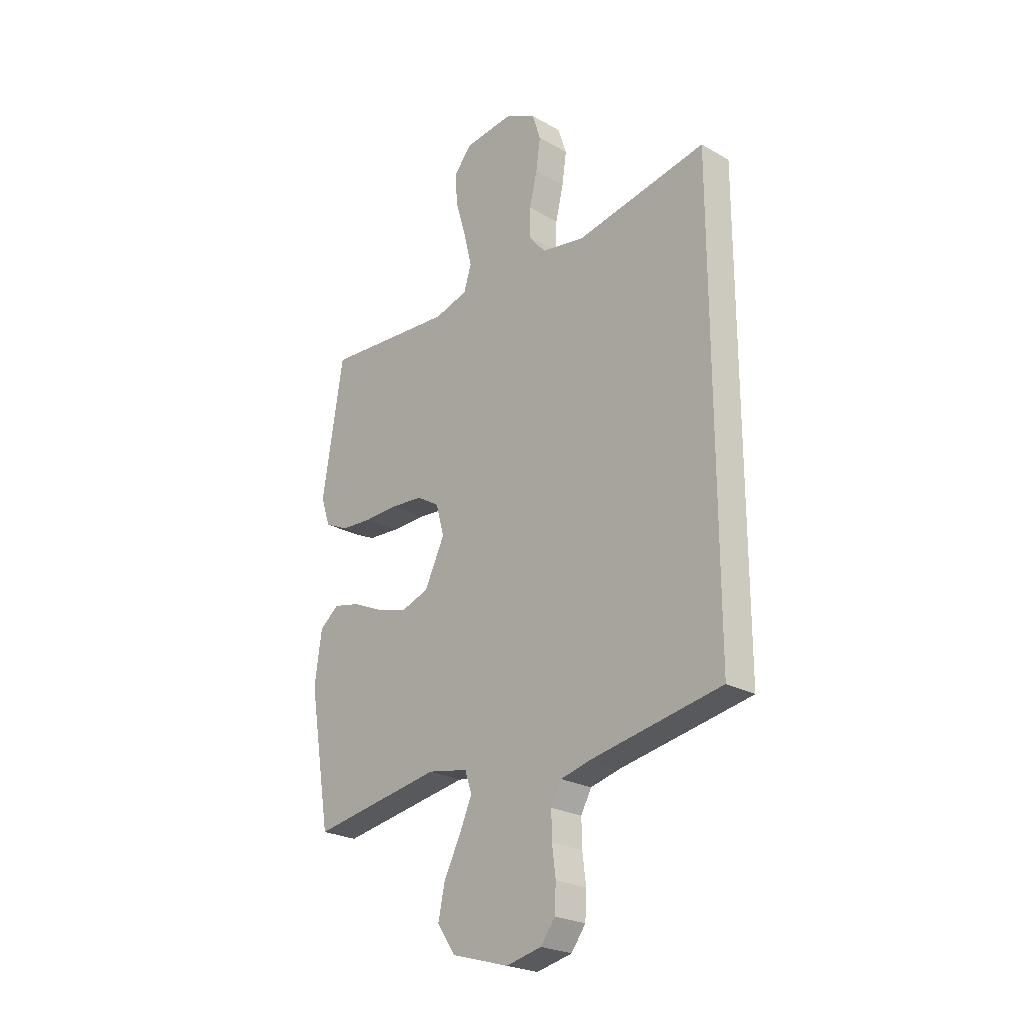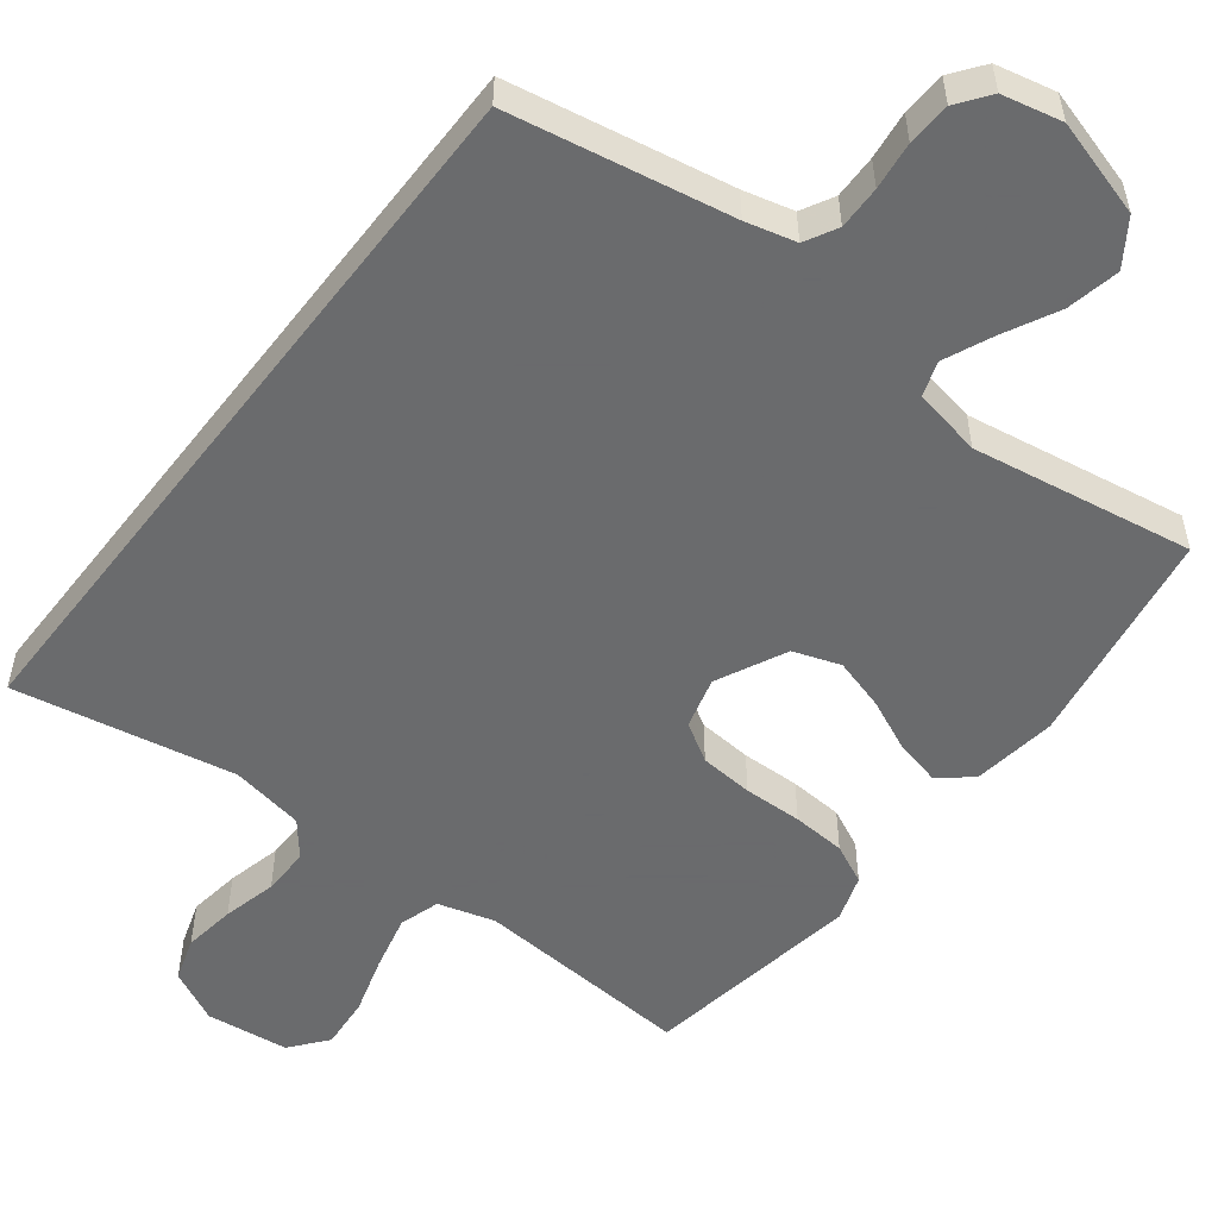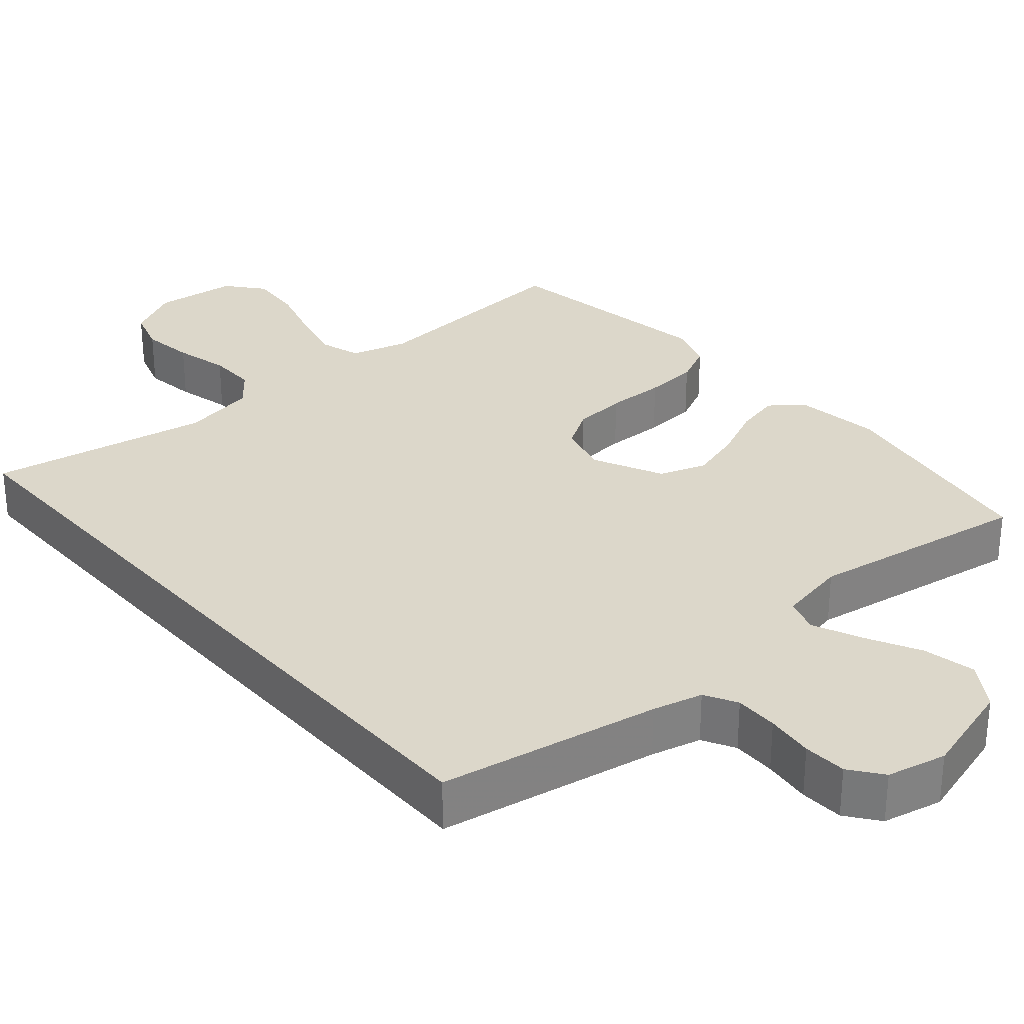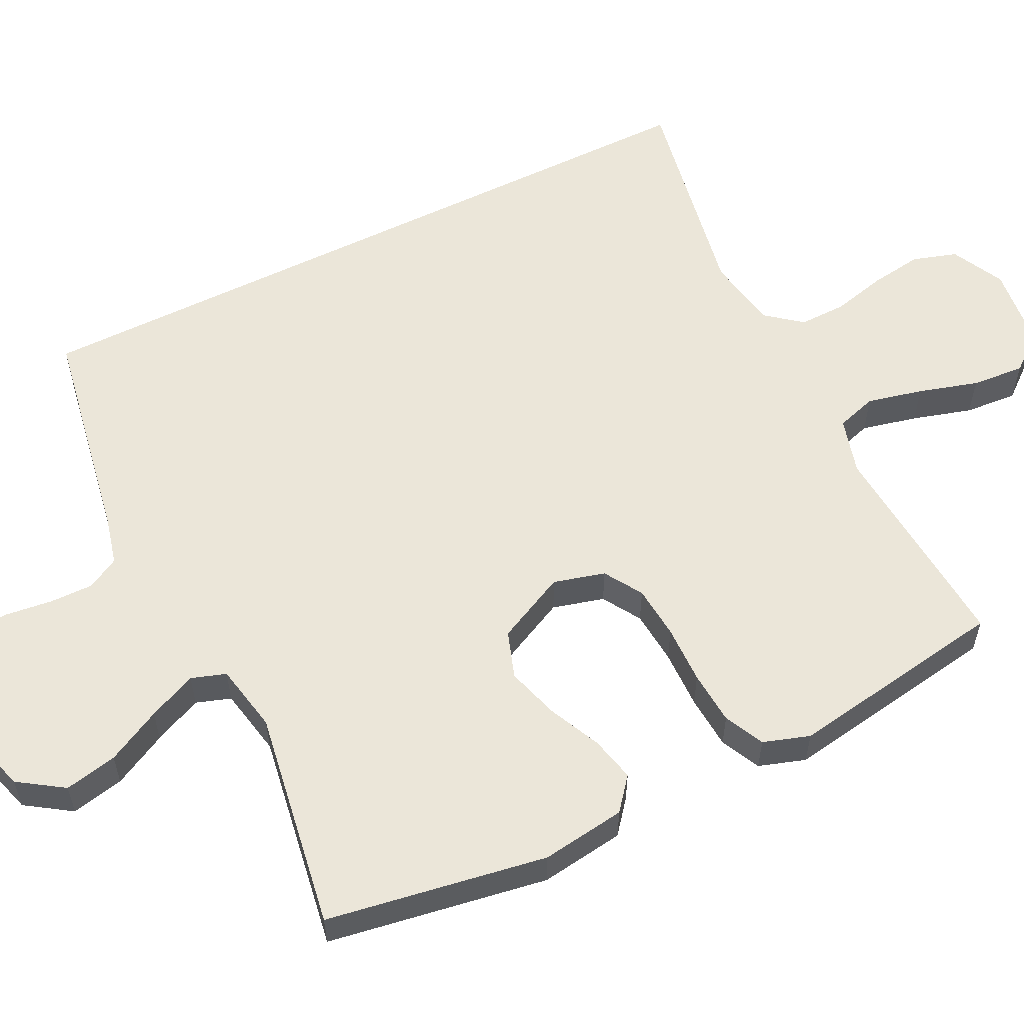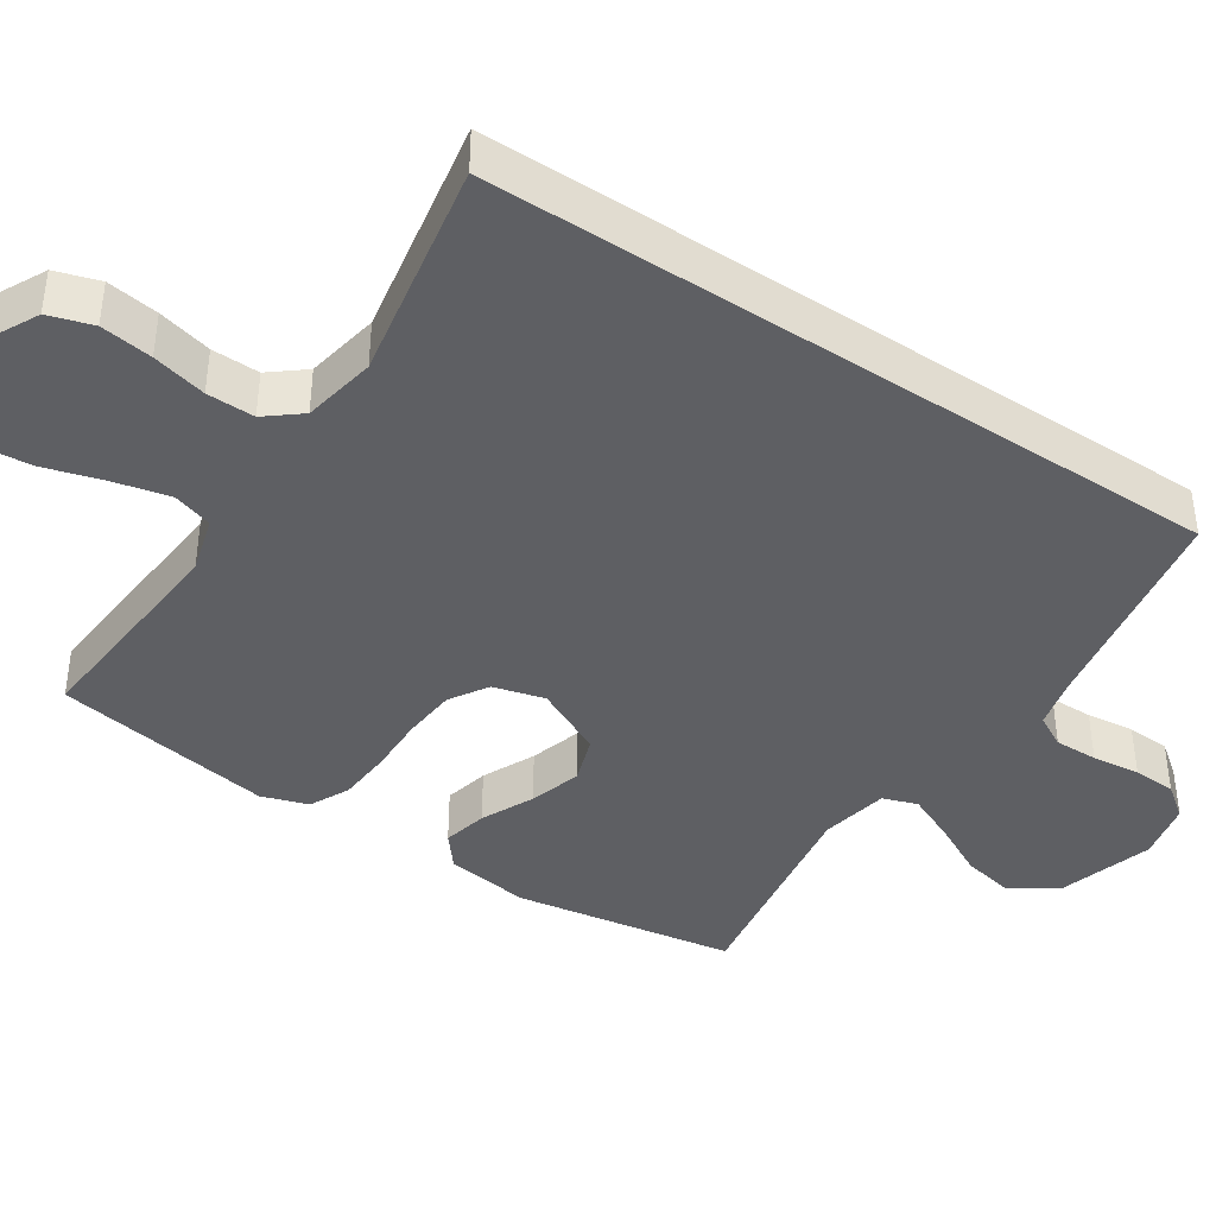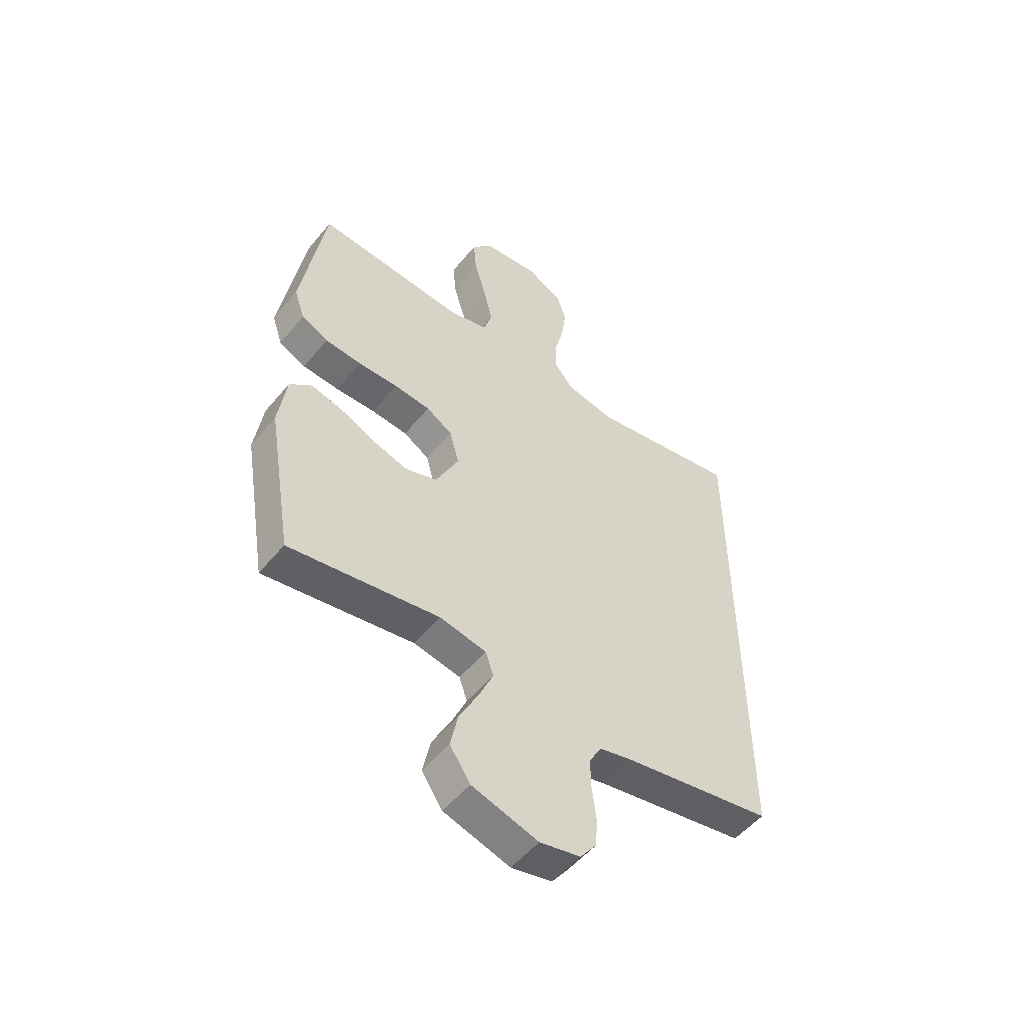
<metadata>
{"format":"obj","ext":"obj","renderer":"f3d","projection":"perspective","resolution":1024,"background":"white","views":[{"elev":-24.3,"azim":47.0,"up":"+Z"},{"elev":-53.2,"azim":142.4,"up":"+Y"},{"elev":30.4,"azim":139.1,"up":"+Y"},{"elev":57.2,"azim":-116.5,"up":"+Y"},{"elev":-40.9,"azim":56.3,"up":"+Y"},{"elev":-52.8,"azim":-38.4,"up":"+Z"}]}
</metadata>
<code>
v -0.5 0.07 -0.5
v -0.55 0.07 -0.2
v -0.534 0.07 -0.085
v -0.49 0.07 -0.049
v -0.429 0.07 -0.063
v -0.357 0.07 -0.096
v -0.286 0.07 -0.117
v -0.222 0.07 -0.095
v -0.176 0.07 0
v -0.195 0.07 0.07
v -0.247 0.07 0.102
v -0.32 0.07 0.108
v -0.4 0.07 0.106
v -0.473 0.07 0.111
v -0.527 0.07 0.137
v -0.548 0.07 0.2
v -0.5 0.07 0.5
v -0.2 0.07 0.478
v -0.123 0.07 0.5
v -0.106 0.07 0.555
v -0.124 0.07 0.631
v -0.148 0.07 0.712
v -0.154 0.07 0.784
v -0.113 0.07 0.834
v 0 0.07 0.847
v 0.072 0.07 0.811
v 0.091 0.07 0.751
v 0.081 0.07 0.68
v 0.063 0.07 0.606
v 0.062 0.07 0.541
v 0.1 0.07 0.494
v 0.2 0.07 0.476
v 0.5 0.07 0.532
v 0.5 0.07 -0.468
v 0.2 0.07 -0.522
v 0.132 0.07 -0.539
v 0.108 0.07 -0.583
v 0.109 0.07 -0.642
v 0.117 0.07 -0.707
v 0.114 0.07 -0.766
v 0.081 0.07 -0.81
v 0 0.07 -0.828
v -0.132 0.07 -0.789
v -0.173 0.07 -0.728
v -0.158 0.07 -0.656
v -0.12 0.07 -0.582
v -0.091 0.07 -0.516
v -0.107 0.07 -0.469
v -0.2 0.07 -0.451
v -0.5 0 -0.5
v -0.55 0 -0.2
v -0.534 0 -0.085
v -0.49 0 -0.049
v -0.429 0 -0.063
v -0.357 0 -0.096
v -0.286 0 -0.117
v -0.222 0 -0.095
v -0.176 0 0
v -0.195 0 0.07
v -0.247 0 0.102
v -0.32 0 0.108
v -0.4 0 0.106
v -0.473 0 0.111
v -0.527 0 0.137
v -0.548 0 0.2
v -0.5 0 0.5
v -0.2 0 0.478
v -0.123 0 0.5
v -0.106 0 0.555
v -0.124 0 0.631
v -0.148 0 0.712
v -0.154 0 0.784
v -0.113 0 0.834
v 0 0 0.847
v 0.072 0 0.811
v 0.091 0 0.751
v 0.081 0 0.68
v 0.063 0 0.606
v 0.062 0 0.541
v 0.1 0 0.494
v 0.2 0 0.476
v 0.5 0 0.532
v 0.5 0 -0.468
v 0.2 0 -0.522
v 0.132 0 -0.539
v 0.108 0 -0.583
v 0.109 0 -0.642
v 0.117 0 -0.707
v 0.114 0 -0.766
v 0.081 0 -0.81
v 0 0 -0.828
v -0.132 0 -0.789
v -0.173 0 -0.728
v -0.158 0 -0.656
v -0.12 0 -0.582
v -0.091 0 -0.516
v -0.107 0 -0.469
v -0.2 0 -0.451
f 44 45 46
f 43 44 46
f 42 43 46
f 41 42 46
f 40 41 46
f 39 40 46
f 38 39 46
f 37 38 46 47
f 36 37 47 48
f 32 33 34 35
f 35 36 48
f 32 35 48
f 31 32 48
f 27 28 29
f 26 27 29
f 25 26 29
f 24 25 29
f 23 24 29
f 22 23 29
f 21 22 29
f 20 21 29 30
f 31 48 49
f 30 31 49
f 20 30 49
f 19 20 49
f 16 17 18
f 15 16 18
f 14 15 18
f 13 14 18
f 12 13 18
f 4 5 6
f 3 4 6
f 2 3 6
f 1 2 6
f 49 1 6
f 49 6 7
f 11 12 18 19
f 10 11 19
f 9 10 19
f 9 19 49
f 8 9 49
f 7 8 49
f 95 94 93
f 95 93 92
f 95 92 91
f 95 91 90
f 95 90 89
f 95 89 88
f 95 88 87
f 96 95 87 86
f 97 96 86 85
f 84 83 82 81
f 97 85 84
f 97 84 81
f 97 81 80
f 78 77 76
f 78 76 75
f 78 75 74
f 78 74 73
f 78 73 72
f 78 72 71
f 78 71 70
f 79 78 70 69
f 98 97 80
f 98 80 79
f 98 79 69
f 98 69 68
f 67 66 65
f 67 65 64
f 67 64 63
f 67 63 62
f 67 62 61
f 55 54 53
f 55 53 52
f 55 52 51
f 55 51 50
f 55 50 98
f 56 55 98
f 68 67 61 60
f 68 60 59
f 68 59 58
f 98 68 58
f 98 58 57
f 98 57 56
f 1 50 51 2
f 2 51 52 3
f 3 52 53 4
f 4 53 54 5
f 5 54 55 6
f 6 55 56 7
f 7 56 57 8
f 8 57 58 9
f 9 58 59 10
f 10 59 60 11
f 11 60 61 12
f 12 61 62 13
f 13 62 63 14
f 14 63 64 15
f 15 64 65 16
f 16 65 66 17
f 17 66 67 18
f 18 67 68 19
f 19 68 69 20
f 20 69 70 21
f 21 70 71 22
f 22 71 72 23
f 23 72 73 24
f 24 73 74 25
f 25 74 75 26
f 26 75 76 27
f 27 76 77 28
f 28 77 78 29
f 29 78 79 30
f 30 79 80 31
f 31 80 81 32
f 32 81 82 33
f 33 82 83 34
f 34 83 84 35
f 35 84 85 36
f 36 85 86 37
f 37 86 87 38
f 38 87 88 39
f 39 88 89 40
f 40 89 90 41
f 41 90 91 42
f 42 91 92 43
f 43 92 93 44
f 44 93 94 45
f 45 94 95 46
f 46 95 96 47
f 47 96 97 48
f 48 97 98 49
f 49 98 50 1

</code>
